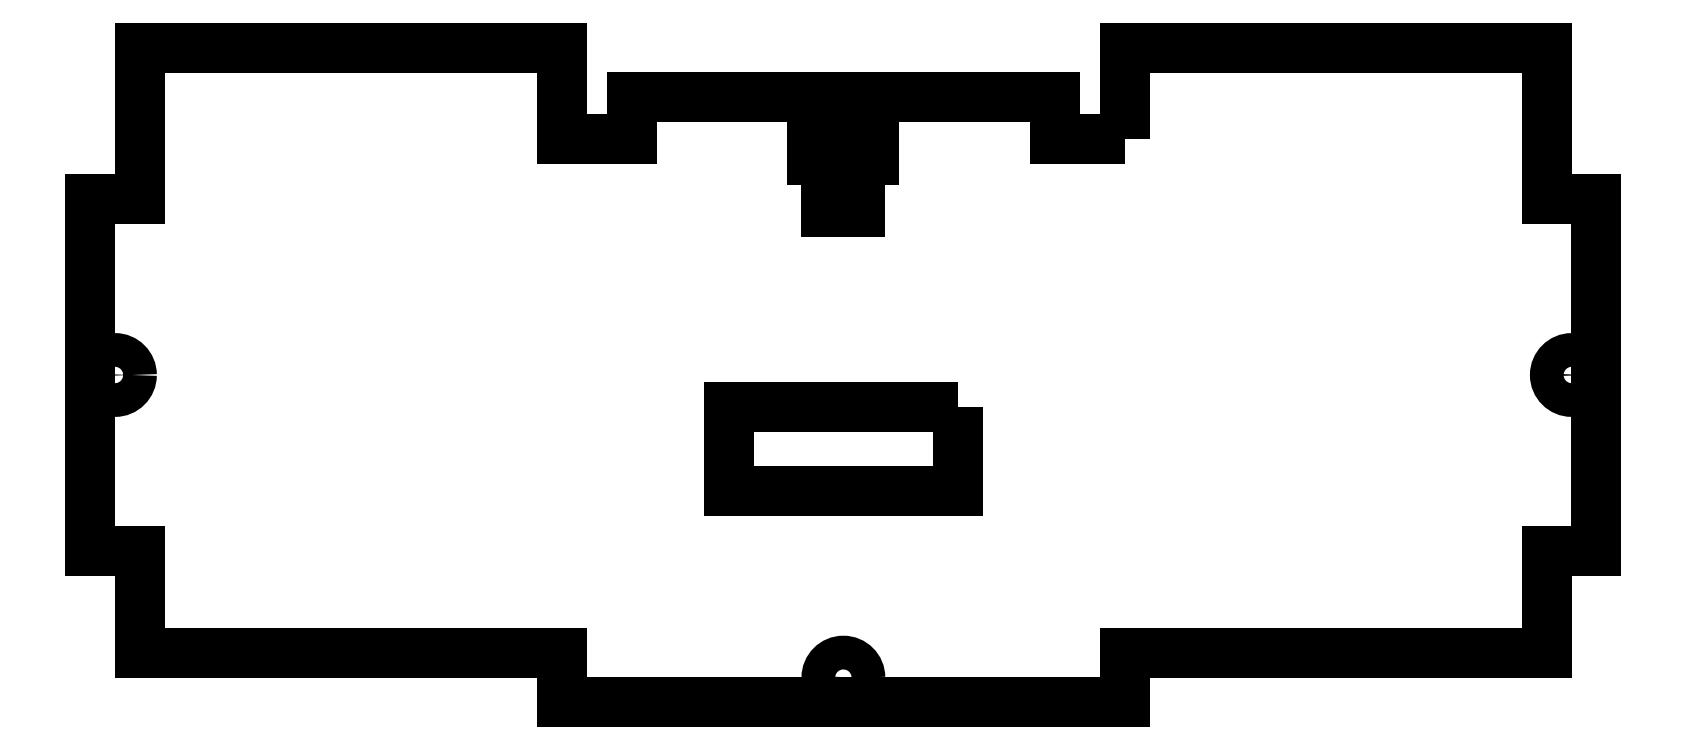
<metadata>
{"format":"dxf","ext":"dxf","renderer":"ezdxf+matplotlib","layout":"modelspace","background":"white","min_lineweight":24,"dpi":150}
</metadata>
<code>
0
SECTION
2
ENTITIES
0
LWPOLYLINE
8
0
90
4
70
1
43
0
10
0.4055
20
1.05
10
-0.4055
20
1.05
10
-0.4055
20
0.75
10
0.4055
20
0.75
0
CIRCLE
8
0
10
-2.587
20
1.163
30
0
40
0.06
0
CIRCLE
8
0
10
-4.371e-16
20
0.0875
30
0
40
0.06
0
CIRCLE
8
0
10
2.587
20
1.162
30
0
40
0.06
0
LWPOLYLINE
8
0
90
36
70
1
43
0
10
1
20
2
10
1
20
2.325
10
2.5
20
2.325
10
2.5
20
1.787
10
2.675
20
1.787
10
2.675
20
0.5375
10
2.5
20
0.5375
10
2.5
20
0.175
10
1
20
0.175
10
1
20
0
10
-1
20
0
10
-1
20
0.175
10
-2.5
20
0.175
10
-2.5
20
0.5375
10
-2.675
20
0.5375
10
-2.675
20
1.787
10
-2.5
20
1.787
10
-2.5
20
2.325
10
-1
20
2.325
10
-1
20
2
10
-0.75
20
2
10
-0.75
20
2.15
10
-0.06
20
2.15
10
-0.06
20
2.036
10
-0.11
20
2.036
10
-0.11
20
1.926
10
-0.06
20
1.926
10
-0.06
20
1.74
10
0.06
20
1.74
10
0.06
20
1.926
10
0.11
20
1.926
10
0.11
20
2.036
10
0.06
20
2.036
10
0.06
20
2.15
10
0.75
20
2.15
10
0.75
20
2
0
ENDSEC
0
EOF

</code>
